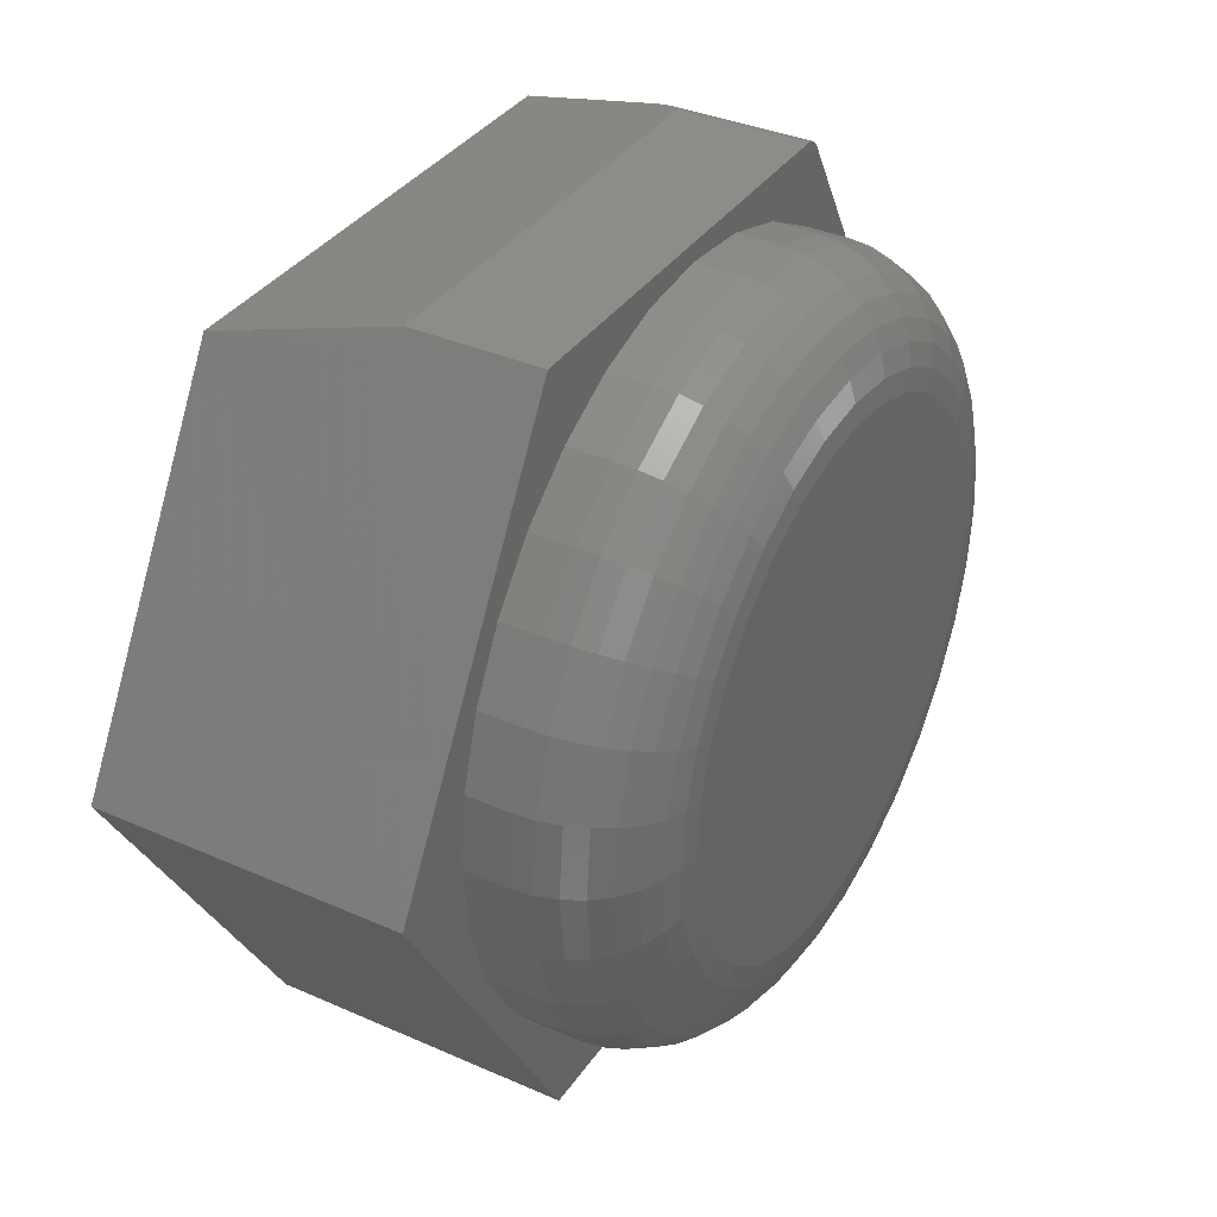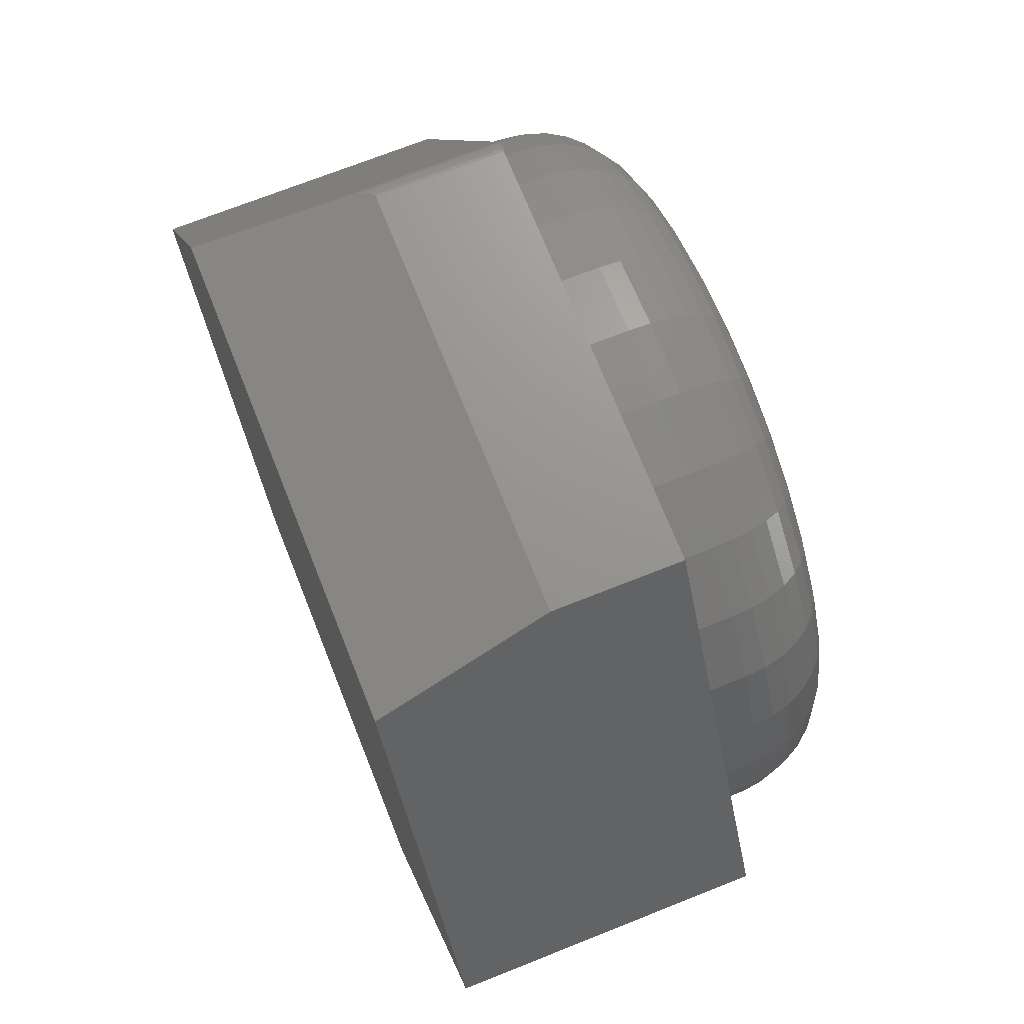
<metadata>
{"format":"stl","ext":"stl","renderer":"f3d","projection":"perspective","resolution":1024,"background":"white","views":[{"elev":36.0,"azim":-60.0,"up":"+Y"},{"elev":71.0,"azim":-111.7,"up":"+Y"}]}
</metadata>
<code>
# stl→obj: 350 verts, 696 faces
v -0.07721 0.42 0.75
v 0.08987 0.42 0.75
v 0.006332 0.4282 0.75
v 0.1702 0.3956 0.75
v -0.1575 0.3956 0.75
v 0.2442 0.356 0.75
v -0.2316 0.356 0.75
v 0.3091 0.3028 0.75
v -0.2965 0.3028 0.75
v 0.3624 0.2379 0.75
v -0.3497 0.2379 0.75
v 0.4019 0.1639 0.75
v -0.3893 0.1639 0.75
v 0.4263 0.08354 0.75
v -0.4136 0.08354 0.75
v 0.4345 2.769e-16 0.75
v -0.4219 -1.363e-16 0.75
v 0.4263 -0.08354 0.75
v -0.4136 -0.08354 0.75
v 0.4019 -0.1639 0.75
v -0.3893 -0.1639 0.75
v 0.3624 -0.2379 0.75
v -0.3497 -0.2379 0.75
v 0.3091 -0.3028 0.75
v -0.2965 -0.3028 0.75
v 0.2442 -0.356 0.75
v -0.2316 -0.356 0.75
v 0.1702 -0.3956 0.75
v -0.1575 -0.3956 0.75
v 0.08987 -0.42 0.75
v -0.07721 -0.42 0.75
v 0.006332 -0.4282 0.75
v 0.6142 0 0.5
v 0.6142 -1.489e-16 0.5703
v 0.6025 -0.1186 0.5
v 0.6025 -0.1186 0.5703
v 0.568 -0.2326 0.5
v 0.568 -0.2326 0.5703
v 0.5118 -0.3377 0.5
v 0.5118 -0.3377 0.5703
v 0.4362 -0.4298 0.5
v 0.4362 -0.4298 0.5703
v 0.3441 -0.5054 0.5
v 0.3441 -0.5054 0.5703
v 0.239 -0.5616 0.5
v 0.239 -0.5616 0.5703
v 0.1249 -0.5962 0.5
v 0.1249 -0.5962 0.5703
v 0.006332 -0.6079 0.5
v 0.006332 -0.6079 0.5703
v -0.1123 -0.5962 0.5
v -0.1123 -0.5962 0.5703
v -0.2263 -0.5616 0.5
v -0.2263 -0.5616 0.5703
v -0.3314 -0.5054 0.5
v -0.3314 -0.5054 0.5703
v -0.4235 -0.4298 0.5
v -0.4235 -0.4298 0.5703
v -0.4991 -0.3377 0.5
v -0.4991 -0.3377 0.5703
v -0.5553 -0.2326 0.5
v -0.5553 -0.2326 0.5703
v -0.5899 -0.1186 0.5
v -0.5899 -0.1186 0.5703
v -0.6016 7.444e-17 0.5
v -0.6016 7.444e-17 0.5703
v -0.5899 0.1186 0.5
v -0.5899 0.1186 0.5703
v -0.5553 0.2326 0.5
v -0.5553 0.2326 0.5703
v -0.4991 0.3377 0.5
v -0.4991 0.3377 0.5703
v -0.4235 0.4298 0.5
v -0.4235 0.4298 0.5703
v -0.3314 0.5054 0.5
v -0.3314 0.5054 0.5703
v -0.2263 0.5616 0.5
v -0.2263 0.5616 0.5703
v -0.1123 0.5962 0.5
v -0.1123 0.5962 0.5703
v 0.006332 0.6079 0.5
v 0.006332 0.6079 0.5703
v 0.1249 0.5962 0.5
v 0.1249 0.5962 0.5703
v 0.239 0.5616 0.5
v 0.239 0.5616 0.5703
v 0.3441 0.5054 0.5
v 0.3441 0.5054 0.5703
v 0.4362 0.4298 0.5
v 0.4362 0.4298 0.5703
v 0.5118 0.3377 0.5
v 0.5118 0.3377 0.5703
v 0.568 0.2326 0.5
v 0.568 0.2326 0.5703
v 0.6025 0.1186 0.5
v 0.6025 0.1186 0.5703
v -0.4569 2.776e-17 0.7465
v -0.448 0.09038 0.7465
v -0.4906 8.327e-17 0.7363
v -0.4811 0.09695 0.7363
v -0.5217 8.327e-17 0.7197
v -0.5116 0.103 0.7197
v -0.5489 1.11e-16 0.6974
v -0.5383 0.1083 0.6974
v -0.5713 1.665e-16 0.6701
v -0.5602 0.1127 0.6701
v -0.5879 1.665e-16 0.6391
v -0.5765 0.1159 0.6391
v -0.5981 1.665e-16 0.6054
v -0.5865 0.1179 0.6054
v 0.4607 0.09038 0.7465
v 0.4696 -4.441e-16 0.7465
v 0.4938 0.09695 0.7363
v 0.5033 -4.718e-16 0.7363
v 0.5242 0.103 0.7197
v 0.5344 -4.718e-16 0.7197
v 0.5509 0.1083 0.6974
v 0.5616 -5.274e-16 0.6974
v 0.5728 0.1127 0.6701
v 0.5839 -5.551e-16 0.6701
v 0.5891 0.1159 0.6391
v 0.6005 -5.551e-16 0.6391
v 0.5992 0.1179 0.6054
v 0.6108 -5.551e-16 0.6054
v 0.4343 0.1773 0.7465
v 0.4655 0.1902 0.7363
v 0.4942 0.2021 0.7197
v 0.5193 0.2125 0.6974
v 0.54 0.221 0.6701
v 0.5553 0.2274 0.6391
v 0.5648 0.2313 0.6054
v 0.3915 0.2574 0.7465
v 0.4195 0.2761 0.7363
v 0.4454 0.2934 0.7197
v 0.468 0.3085 0.6974
v 0.4866 0.3209 0.6701
v 0.5004 0.3301 0.6391
v 0.5089 0.3358 0.6054
v 0.3339 0.3276 0.7465
v 0.3577 0.3514 0.7363
v 0.3797 0.3734 0.7197
v 0.399 0.3926 0.6974
v 0.4148 0.4084 0.6701
v 0.4265 0.4202 0.6391
v 0.4337 0.4274 0.6054
v 0.2637 0.3852 0.7465
v 0.2824 0.4132 0.7363
v 0.2997 0.439 0.7197
v 0.3148 0.4617 0.6974
v 0.3272 0.4803 0.6701
v 0.3365 0.4941 0.6391
v 0.3421 0.5026 0.6054
v 0.1836 0.428 0.7465
v 0.1965 0.4591 0.7363
v 0.2084 0.4878 0.7197
v 0.2188 0.513 0.6974
v 0.2274 0.5336 0.6701
v 0.2337 0.549 0.6391
v 0.2376 0.5584 0.6054
v 0.09671 0.4544 0.7465
v 0.1033 0.4874 0.7363
v 0.1093 0.5179 0.7197
v 0.1147 0.5446 0.6974
v 0.119 0.5665 0.6701
v 0.1223 0.5828 0.6391
v 0.1243 0.5928 0.6054
v 0.006332 0.4633 0.7465
v 0.006332 0.497 0.7363
v 0.006332 0.528 0.7197
v 0.006332 0.5553 0.6974
v 0.006332 0.5776 0.6701
v 0.006332 0.5942 0.6391
v 0.006332 0.6044 0.6054
v -0.08405 0.4544 0.7465
v -0.09062 0.4874 0.7363
v -0.09668 0.5179 0.7197
v -0.102 0.5446 0.6974
v -0.1064 0.5665 0.6701
v -0.1096 0.5828 0.6391
v -0.1116 0.5928 0.6054
v -0.171 0.428 0.7465
v -0.1839 0.4591 0.7363
v -0.1957 0.4878 0.7197
v -0.2062 0.513 0.6974
v -0.2147 0.5336 0.6701
v -0.2211 0.549 0.6391
v -0.225 0.5584 0.6054
v -0.251 0.3852 0.7465
v -0.2698 0.4132 0.7363
v -0.287 0.439 0.7197
v -0.3022 0.4617 0.6974
v -0.3146 0.4803 0.6701
v -0.3238 0.4941 0.6391
v -0.3295 0.5026 0.6054
v -0.3212 0.3276 0.7465
v -0.3451 0.3514 0.7363
v -0.367 0.3734 0.7197
v -0.3863 0.3926 0.6974
v -0.4021 0.4084 0.6701
v -0.4138 0.4202 0.6391
v -0.4211 0.4274 0.6054
v -0.3789 0.2574 0.7465
v -0.4069 0.2761 0.7363
v -0.4327 0.2934 0.7197
v -0.4554 0.3085 0.6974
v -0.4739 0.3209 0.6701
v -0.4877 0.3301 0.6391
v -0.4962 0.3358 0.6054
v -0.4217 0.1773 0.7465
v -0.4528 0.1902 0.7363
v -0.4815 0.2021 0.7197
v -0.5067 0.2125 0.6974
v -0.5273 0.221 0.6701
v -0.5427 0.2274 0.6391
v -0.5521 0.2313 0.6054
v 0.4607 -0.09038 0.7465
v 0.4938 -0.09695 0.7363
v 0.5242 -0.103 0.7197
v 0.5509 -0.1083 0.6974
v 0.5728 -0.1127 0.6701
v 0.5891 -0.1159 0.6391
v 0.5992 -0.1179 0.6054
v -0.448 -0.09038 0.7465
v -0.4811 -0.09695 0.7363
v -0.5116 -0.103 0.7197
v -0.5383 -0.1083 0.6974
v -0.5602 -0.1127 0.6701
v -0.5765 -0.1159 0.6391
v -0.5865 -0.1179 0.6054
v -0.4217 -0.1773 0.7465
v -0.4528 -0.1902 0.7363
v -0.4815 -0.2021 0.7197
v -0.5067 -0.2125 0.6974
v -0.5273 -0.221 0.6701
v -0.5427 -0.2274 0.6391
v -0.5521 -0.2313 0.6054
v -0.3789 -0.2574 0.7465
v -0.4069 -0.2761 0.7363
v -0.4327 -0.2934 0.7197
v -0.4554 -0.3085 0.6974
v -0.4739 -0.3209 0.6701
v -0.4877 -0.3301 0.6391
v -0.4962 -0.3358 0.6054
v -0.3212 -0.3276 0.7465
v -0.3451 -0.3514 0.7363
v -0.367 -0.3734 0.7197
v -0.3863 -0.3926 0.6974
v -0.4021 -0.4084 0.6701
v -0.4138 -0.4202 0.6391
v -0.4211 -0.4274 0.6054
v -0.251 -0.3852 0.7465
v -0.2698 -0.4132 0.7363
v -0.287 -0.439 0.7197
v -0.3022 -0.4617 0.6974
v -0.3146 -0.4803 0.6701
v -0.3238 -0.4941 0.6391
v -0.3295 -0.5026 0.6054
v -0.171 -0.428 0.7465
v -0.1839 -0.4591 0.7363
v -0.1957 -0.4878 0.7197
v -0.2062 -0.513 0.6974
v -0.2147 -0.5336 0.6701
v -0.2211 -0.549 0.6391
v -0.225 -0.5584 0.6054
v -0.08405 -0.4544 0.7465
v -0.09062 -0.4874 0.7363
v -0.09668 -0.5179 0.7197
v -0.102 -0.5446 0.6974
v -0.1064 -0.5665 0.6701
v -0.1096 -0.5828 0.6391
v -0.1116 -0.5928 0.6054
v 0.006332 -0.4633 0.7465
v 0.006332 -0.497 0.7363
v 0.006332 -0.528 0.7197
v 0.006332 -0.5553 0.6974
v 0.006332 -0.5776 0.6701
v 0.006332 -0.5942 0.6391
v 0.006332 -0.6044 0.6054
v 0.09671 -0.4544 0.7465
v 0.1033 -0.4874 0.7363
v 0.1093 -0.5179 0.7197
v 0.1147 -0.5446 0.6974
v 0.119 -0.5665 0.6701
v 0.1223 -0.5828 0.6391
v 0.1243 -0.5928 0.6054
v 0.1836 -0.428 0.7465
v 0.1965 -0.4591 0.7363
v 0.2084 -0.4878 0.7197
v 0.2188 -0.513 0.6974
v 0.2274 -0.5336 0.6701
v 0.2337 -0.549 0.6391
v 0.2376 -0.5584 0.6054
v 0.2637 -0.3852 0.7465
v 0.2824 -0.4132 0.7363
v 0.2997 -0.439 0.7197
v 0.3148 -0.4617 0.6974
v 0.3272 -0.4803 0.6701
v 0.3365 -0.4941 0.6391
v 0.3421 -0.5026 0.6054
v 0.3339 -0.3276 0.7465
v 0.3577 -0.3514 0.7363
v 0.3797 -0.3734 0.7197
v 0.399 -0.3926 0.6974
v 0.4148 -0.4084 0.6701
v 0.4265 -0.4202 0.6391
v 0.4337 -0.4274 0.6054
v 0.3915 -0.2574 0.7465
v 0.4195 -0.2761 0.7363
v 0.4454 -0.2934 0.7197
v 0.468 -0.3085 0.6974
v 0.4866 -0.3209 0.6701
v 0.5004 -0.3301 0.6391
v 0.5089 -0.3358 0.6054
v 0.4343 -0.1773 0.7465
v 0.4655 -0.1902 0.7363
v 0.4942 -0.2021 0.7197
v 0.5193 -0.2125 0.6974
v 0.54 -0.221 0.6701
v 0.5553 -0.2274 0.6391
v 0.5648 -0.2313 0.6054
v -0.7422 0 0.5
v -0.3692 -0.6373 0.5
v -0.3692 0.6373 0.5
v 0.3434 0.6373 0.5
v 0.3613 -0.6373 0.5
v 0.3704 0.6218 0.5
v 0.3673 0.6262 0.5
v 0.3634 0.63 0.5
v 0.359 0.6331 0.5
v 0.3541 0.6354 0.5
v 0.3488 0.6368 0.5
v 0.7344 0 0.5
v -0.4103 0.5669 0
v 0.3434 0.6373 0.2891
v 0.3487 0.6368 0.2872
v -0.3692 0.6373 0.2891
v 0.3456 0.6372 0.2888
v 0.3472 0.637 0.2881
v 0.3704 0.6218 0.2255
v 0.4025 0.5669 0
v 0.3503 0.6365 0.2859
v 0.3517 0.6361 0.2845
v 0.3546 0.6352 0.2806
v 0.3573 0.634 0.2756
v 0.3614 0.6316 0.2657
v 0.367 0.6265 0.2449
v 0.7344 0 0
v -0.7422 0 0
v 0.3613 -0.6373 0
v -0.3692 -0.6373 0
f 1 2 3
f 2 1 4
f 4 1 5
f 4 5 6
f 6 5 7
f 6 7 8
f 8 7 9
f 8 9 10
f 10 9 11
f 10 11 12
f 12 11 13
f 12 13 14
f 14 13 15
f 14 15 16
f 16 15 17
f 16 17 18
f 18 17 19
f 18 19 20
f 20 19 21
f 20 21 22
f 22 21 23
f 22 23 24
f 24 23 25
f 24 25 26
f 26 25 27
f 26 27 28
f 28 27 29
f 28 29 30
f 30 29 31
f 30 31 32
f 33 34 35
f 35 34 36
f 35 36 37
f 37 36 38
f 37 38 39
f 39 38 40
f 39 40 41
f 41 40 42
f 41 42 43
f 43 42 44
f 43 44 45
f 45 44 46
f 45 46 47
f 47 46 48
f 47 48 49
f 49 48 50
f 49 50 51
f 51 50 52
f 51 52 53
f 53 52 54
f 53 54 55
f 55 54 56
f 55 56 57
f 57 56 58
f 57 58 59
f 59 58 60
f 59 60 61
f 61 60 62
f 61 62 63
f 63 62 64
f 63 64 65
f 65 64 66
f 65 66 67
f 67 66 68
f 67 68 69
f 69 68 70
f 69 70 71
f 71 70 72
f 71 72 73
f 73 72 74
f 73 74 75
f 75 74 76
f 75 76 77
f 77 76 78
f 77 78 79
f 79 78 80
f 79 80 81
f 81 80 82
f 81 82 83
f 83 82 84
f 83 84 85
f 85 84 86
f 85 86 87
f 87 86 88
f 87 88 89
f 89 88 90
f 89 90 91
f 91 90 92
f 91 92 93
f 93 92 94
f 93 94 95
f 95 94 96
f 95 96 33
f 33 96 34
f 17 15 97
f 97 15 98
f 97 98 99
f 99 98 100
f 99 100 101
f 101 100 102
f 101 102 103
f 103 102 104
f 103 104 105
f 105 104 106
f 105 106 107
f 107 106 108
f 107 108 109
f 109 108 110
f 109 110 66
f 66 110 68
f 14 16 111
f 111 16 112
f 111 112 113
f 113 112 114
f 113 114 115
f 115 114 116
f 115 116 117
f 117 116 118
f 117 118 119
f 119 118 120
f 119 120 121
f 121 120 122
f 121 122 123
f 123 122 124
f 123 124 96
f 96 124 34
f 12 14 125
f 125 14 111
f 125 111 126
f 126 111 113
f 126 113 127
f 127 113 115
f 127 115 128
f 128 115 117
f 128 117 129
f 129 117 119
f 129 119 130
f 130 119 121
f 130 121 131
f 131 121 123
f 131 123 94
f 94 123 96
f 10 12 132
f 132 12 125
f 132 125 133
f 133 125 126
f 133 126 134
f 134 126 127
f 134 127 135
f 135 127 128
f 135 128 136
f 136 128 129
f 136 129 137
f 137 129 130
f 137 130 138
f 138 130 131
f 138 131 92
f 92 131 94
f 8 10 139
f 139 10 132
f 139 132 140
f 140 132 133
f 140 133 141
f 141 133 134
f 141 134 142
f 142 134 135
f 142 135 143
f 143 135 136
f 143 136 144
f 144 136 137
f 144 137 145
f 145 137 138
f 145 138 90
f 90 138 92
f 6 8 146
f 146 8 139
f 146 139 147
f 147 139 140
f 147 140 148
f 148 140 141
f 148 141 149
f 149 141 142
f 149 142 150
f 150 142 143
f 150 143 151
f 151 143 144
f 151 144 152
f 152 144 145
f 152 145 88
f 88 145 90
f 4 6 153
f 153 6 146
f 153 146 154
f 154 146 147
f 154 147 155
f 155 147 148
f 155 148 156
f 156 148 149
f 156 149 157
f 157 149 150
f 157 150 158
f 158 150 151
f 158 151 159
f 159 151 152
f 159 152 86
f 86 152 88
f 2 4 160
f 160 4 153
f 160 153 161
f 161 153 154
f 161 154 162
f 162 154 155
f 162 155 163
f 163 155 156
f 163 156 164
f 164 156 157
f 164 157 165
f 165 157 158
f 165 158 166
f 166 158 159
f 166 159 84
f 84 159 86
f 3 2 167
f 167 2 160
f 167 160 168
f 168 160 161
f 168 161 169
f 169 161 162
f 169 162 170
f 170 162 163
f 170 163 171
f 171 163 164
f 171 164 172
f 172 164 165
f 172 165 173
f 173 165 166
f 173 166 82
f 82 166 84
f 1 3 174
f 174 3 167
f 174 167 175
f 175 167 168
f 175 168 176
f 176 168 169
f 176 169 177
f 177 169 170
f 177 170 178
f 178 170 171
f 178 171 179
f 179 171 172
f 179 172 180
f 180 172 173
f 180 173 80
f 80 173 82
f 5 1 181
f 181 1 174
f 181 174 182
f 182 174 175
f 182 175 183
f 183 175 176
f 183 176 184
f 184 176 177
f 184 177 185
f 185 177 178
f 185 178 186
f 186 178 179
f 186 179 187
f 187 179 180
f 187 180 78
f 78 180 80
f 7 5 188
f 188 5 181
f 188 181 189
f 189 181 182
f 189 182 190
f 190 182 183
f 190 183 191
f 191 183 184
f 191 184 192
f 192 184 185
f 192 185 193
f 193 185 186
f 193 186 194
f 194 186 187
f 194 187 76
f 76 187 78
f 9 7 195
f 195 7 188
f 195 188 196
f 196 188 189
f 196 189 197
f 197 189 190
f 197 190 198
f 198 190 191
f 198 191 199
f 199 191 192
f 199 192 200
f 200 192 193
f 200 193 201
f 201 193 194
f 201 194 74
f 74 194 76
f 11 9 202
f 202 9 195
f 202 195 203
f 203 195 196
f 203 196 204
f 204 196 197
f 204 197 205
f 205 197 198
f 205 198 206
f 206 198 199
f 206 199 207
f 207 199 200
f 207 200 208
f 208 200 201
f 208 201 72
f 72 201 74
f 13 11 209
f 209 11 202
f 209 202 210
f 210 202 203
f 210 203 211
f 211 203 204
f 211 204 212
f 212 204 205
f 212 205 213
f 213 205 206
f 213 206 214
f 214 206 207
f 214 207 215
f 215 207 208
f 215 208 70
f 70 208 72
f 15 13 98
f 98 13 209
f 98 209 100
f 100 209 210
f 100 210 102
f 102 210 211
f 102 211 104
f 104 211 212
f 104 212 106
f 106 212 213
f 106 213 108
f 108 213 214
f 108 214 110
f 110 214 215
f 110 215 68
f 68 215 70
f 16 18 112
f 112 18 216
f 112 216 114
f 114 216 217
f 114 217 116
f 116 217 218
f 116 218 118
f 118 218 219
f 118 219 120
f 120 219 220
f 120 220 122
f 122 220 221
f 122 221 124
f 124 221 222
f 124 222 34
f 34 222 36
f 19 17 223
f 223 17 97
f 223 97 224
f 224 97 99
f 224 99 225
f 225 99 101
f 225 101 226
f 226 101 103
f 226 103 227
f 227 103 105
f 227 105 228
f 228 105 107
f 228 107 229
f 229 107 109
f 229 109 64
f 64 109 66
f 21 19 230
f 230 19 223
f 230 223 231
f 231 223 224
f 231 224 232
f 232 224 225
f 232 225 233
f 233 225 226
f 233 226 234
f 234 226 227
f 234 227 235
f 235 227 228
f 235 228 236
f 236 228 229
f 236 229 62
f 62 229 64
f 23 21 237
f 237 21 230
f 237 230 238
f 238 230 231
f 238 231 239
f 239 231 232
f 239 232 240
f 240 232 233
f 240 233 241
f 241 233 234
f 241 234 242
f 242 234 235
f 242 235 243
f 243 235 236
f 243 236 60
f 60 236 62
f 25 23 244
f 244 23 237
f 244 237 245
f 245 237 238
f 245 238 246
f 246 238 239
f 246 239 247
f 247 239 240
f 247 240 248
f 248 240 241
f 248 241 249
f 249 241 242
f 249 242 250
f 250 242 243
f 250 243 58
f 58 243 60
f 27 25 251
f 251 25 244
f 251 244 252
f 252 244 245
f 252 245 253
f 253 245 246
f 253 246 254
f 254 246 247
f 254 247 255
f 255 247 248
f 255 248 256
f 256 248 249
f 256 249 257
f 257 249 250
f 257 250 56
f 56 250 58
f 29 27 258
f 258 27 251
f 258 251 259
f 259 251 252
f 259 252 260
f 260 252 253
f 260 253 261
f 261 253 254
f 261 254 262
f 262 254 255
f 262 255 263
f 263 255 256
f 263 256 264
f 264 256 257
f 264 257 54
f 54 257 56
f 31 29 265
f 265 29 258
f 265 258 266
f 266 258 259
f 266 259 267
f 267 259 260
f 267 260 268
f 268 260 261
f 268 261 269
f 269 261 262
f 269 262 270
f 270 262 263
f 270 263 271
f 271 263 264
f 271 264 52
f 52 264 54
f 32 31 272
f 272 31 265
f 272 265 273
f 273 265 266
f 273 266 274
f 274 266 267
f 274 267 275
f 275 267 268
f 275 268 276
f 276 268 269
f 276 269 277
f 277 269 270
f 277 270 278
f 278 270 271
f 278 271 50
f 50 271 52
f 30 32 279
f 279 32 272
f 279 272 280
f 280 272 273
f 280 273 281
f 281 273 274
f 281 274 282
f 282 274 275
f 282 275 283
f 283 275 276
f 283 276 284
f 284 276 277
f 284 277 285
f 285 277 278
f 285 278 48
f 48 278 50
f 28 30 286
f 286 30 279
f 286 279 287
f 287 279 280
f 287 280 288
f 288 280 281
f 288 281 289
f 289 281 282
f 289 282 290
f 290 282 283
f 290 283 291
f 291 283 284
f 291 284 292
f 292 284 285
f 292 285 46
f 46 285 48
f 26 28 293
f 293 28 286
f 293 286 294
f 294 286 287
f 294 287 295
f 295 287 288
f 295 288 296
f 296 288 289
f 296 289 297
f 297 289 290
f 297 290 298
f 298 290 291
f 298 291 299
f 299 291 292
f 299 292 44
f 44 292 46
f 24 26 300
f 300 26 293
f 300 293 301
f 301 293 294
f 301 294 302
f 302 294 295
f 302 295 303
f 303 295 296
f 303 296 304
f 304 296 297
f 304 297 305
f 305 297 298
f 305 298 306
f 306 298 299
f 306 299 42
f 42 299 44
f 22 24 307
f 307 24 300
f 307 300 308
f 308 300 301
f 308 301 309
f 309 301 302
f 309 302 310
f 310 302 303
f 310 303 311
f 311 303 304
f 311 304 312
f 312 304 305
f 312 305 313
f 313 305 306
f 313 306 40
f 40 306 42
f 20 22 314
f 314 22 307
f 314 307 315
f 315 307 308
f 315 308 316
f 316 308 309
f 316 309 317
f 317 309 310
f 317 310 318
f 318 310 311
f 318 311 319
f 319 311 312
f 319 312 320
f 320 312 313
f 320 313 38
f 38 313 40
f 18 20 216
f 216 20 314
f 216 314 217
f 217 314 315
f 217 315 218
f 218 315 316
f 218 316 219
f 219 316 317
f 219 317 220
f 220 317 318
f 220 318 221
f 221 318 319
f 221 319 222
f 222 319 320
f 222 320 36
f 36 320 38
f 321 322 59
f 321 59 61
f 321 61 63
f 321 63 65
f 321 65 67
f 321 67 69
f 321 69 71
f 323 321 71
f 323 71 73
f 323 73 75
f 323 75 77
f 323 77 79
f 323 79 81
f 323 81 324
f 322 325 49
f 322 49 51
f 322 51 53
f 322 53 55
f 322 55 57
f 322 57 59
f 81 83 326
f 81 326 327
f 81 327 328
f 81 328 329
f 81 329 330
f 81 330 331
f 81 331 324
f 332 91 93
f 332 93 95
f 332 95 33
f 332 33 35
f 332 35 37
f 332 37 39
f 332 39 325
f 326 83 85
f 326 85 87
f 326 87 89
f 326 89 91
f 326 91 332
f 325 39 41
f 325 41 43
f 325 43 45
f 325 45 47
f 325 47 49
f 333 334 335
f 333 336 334
f 334 337 335
f 335 337 338
f 339 340 333
f 339 333 335
f 339 335 341
f 339 341 342
f 339 342 343
f 339 343 344
f 339 344 345
f 339 345 346
f 324 334 323
f 323 334 336
f 332 347 326
f 326 347 340
f 326 340 339
f 326 346 327
f 326 339 346
f 342 341 330
f 342 330 343
f 343 330 329
f 329 344 343
f 345 344 329
f 329 328 345
f 346 345 328
f 346 328 327
f 331 330 341
f 331 341 335
f 331 335 338
f 331 338 337
f 331 337 334
f 331 334 324
f 340 347 333
f 333 347 348
f 347 349 348
f 348 349 350
f 348 321 333
f 333 321 323
f 333 323 336
f 325 349 332
f 332 349 347
f 322 350 325
f 325 350 349
f 321 348 322
f 322 348 350

</code>
